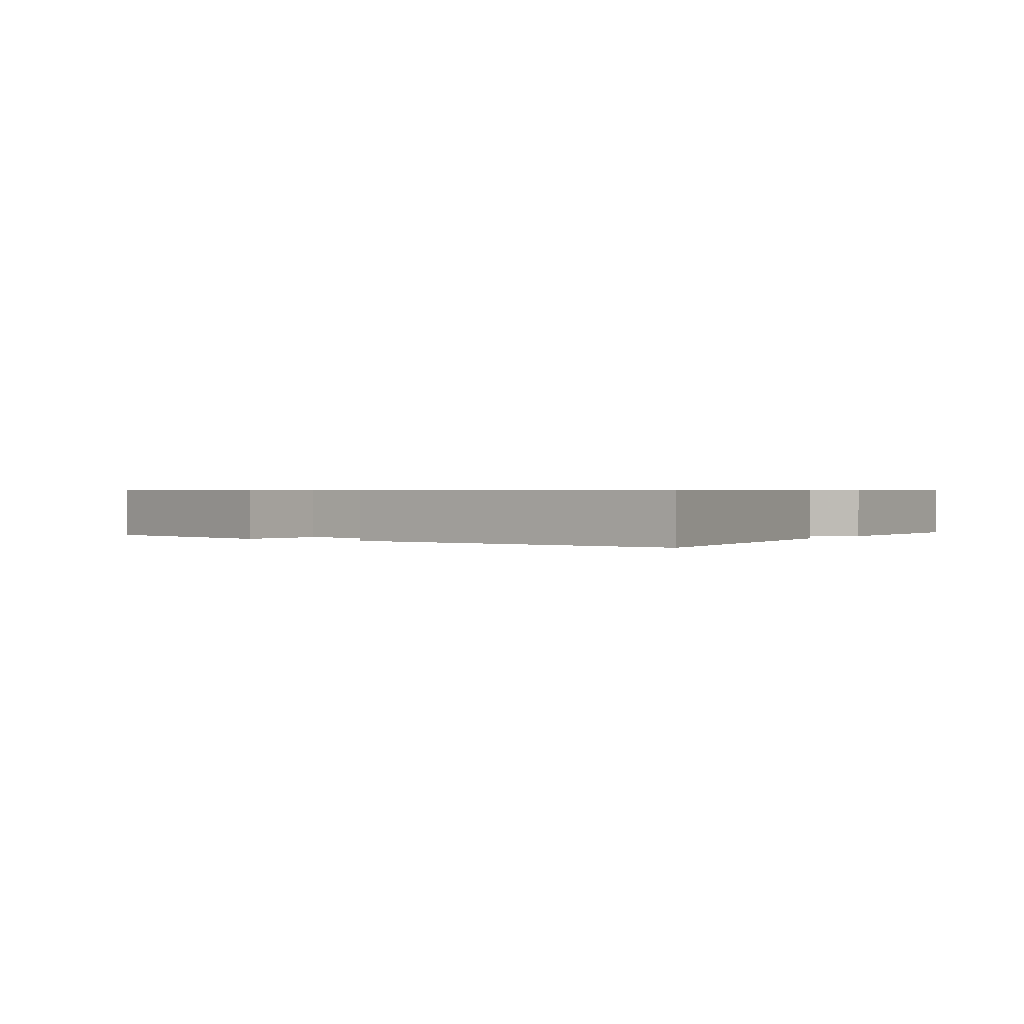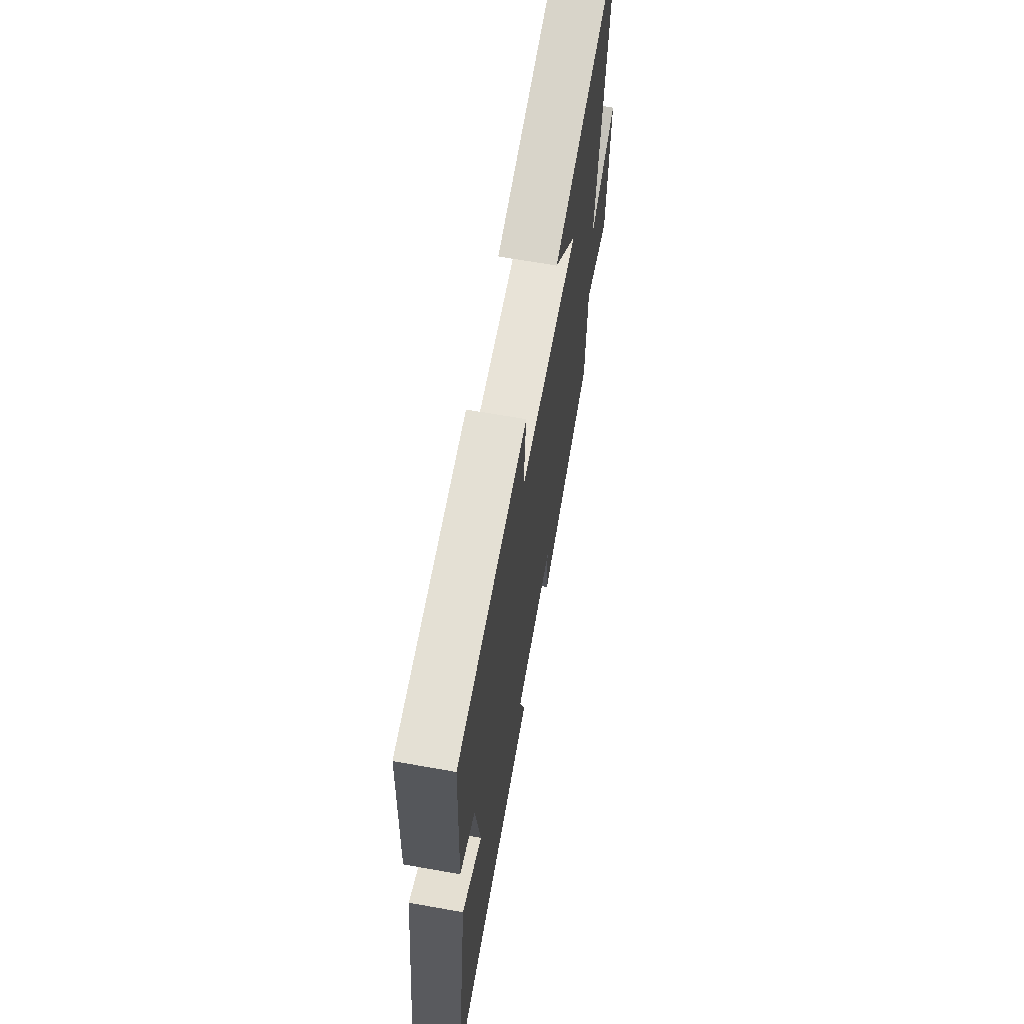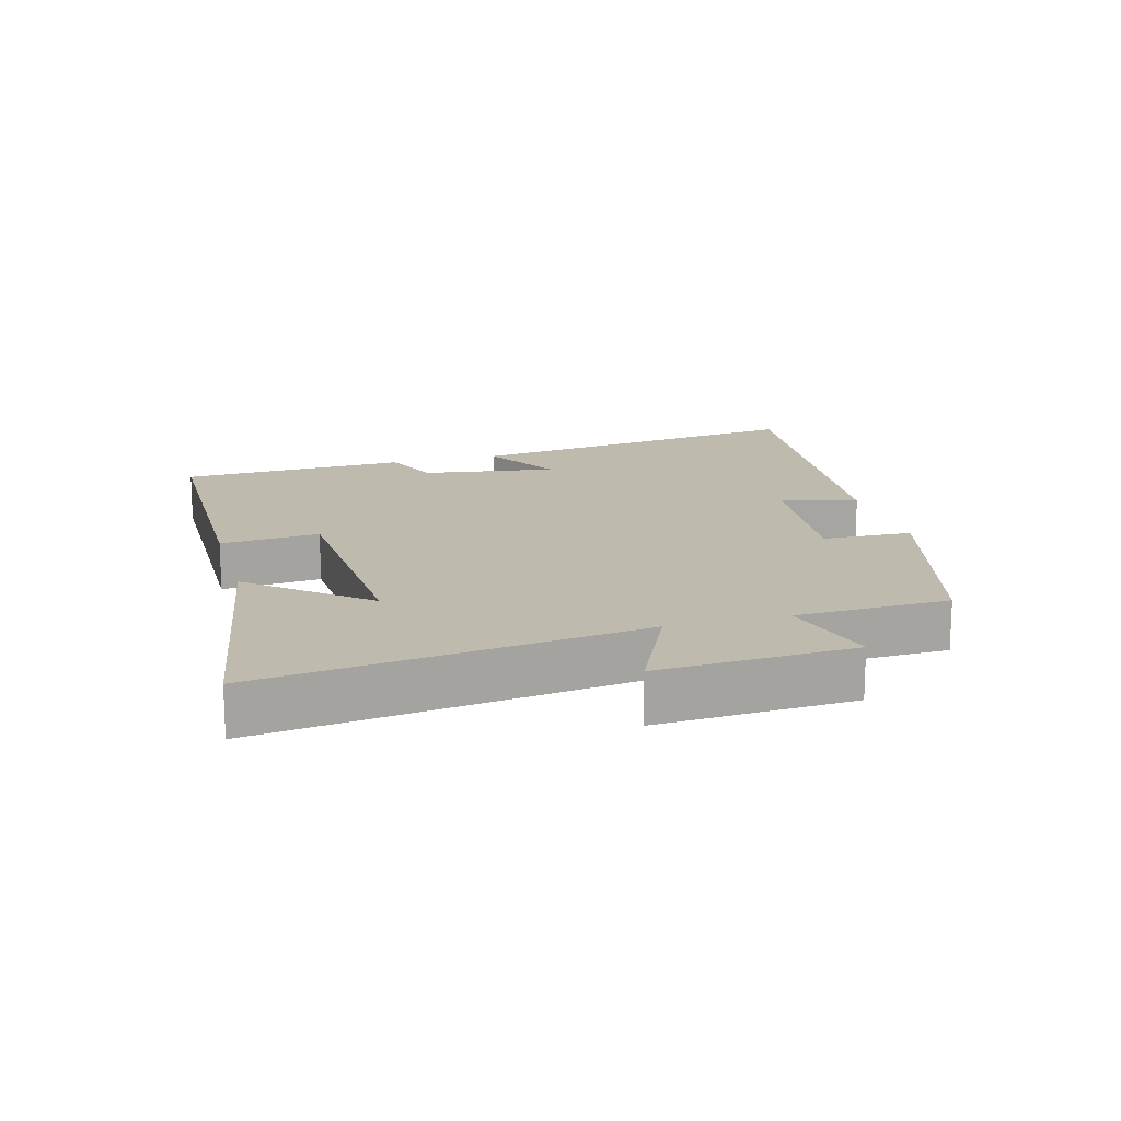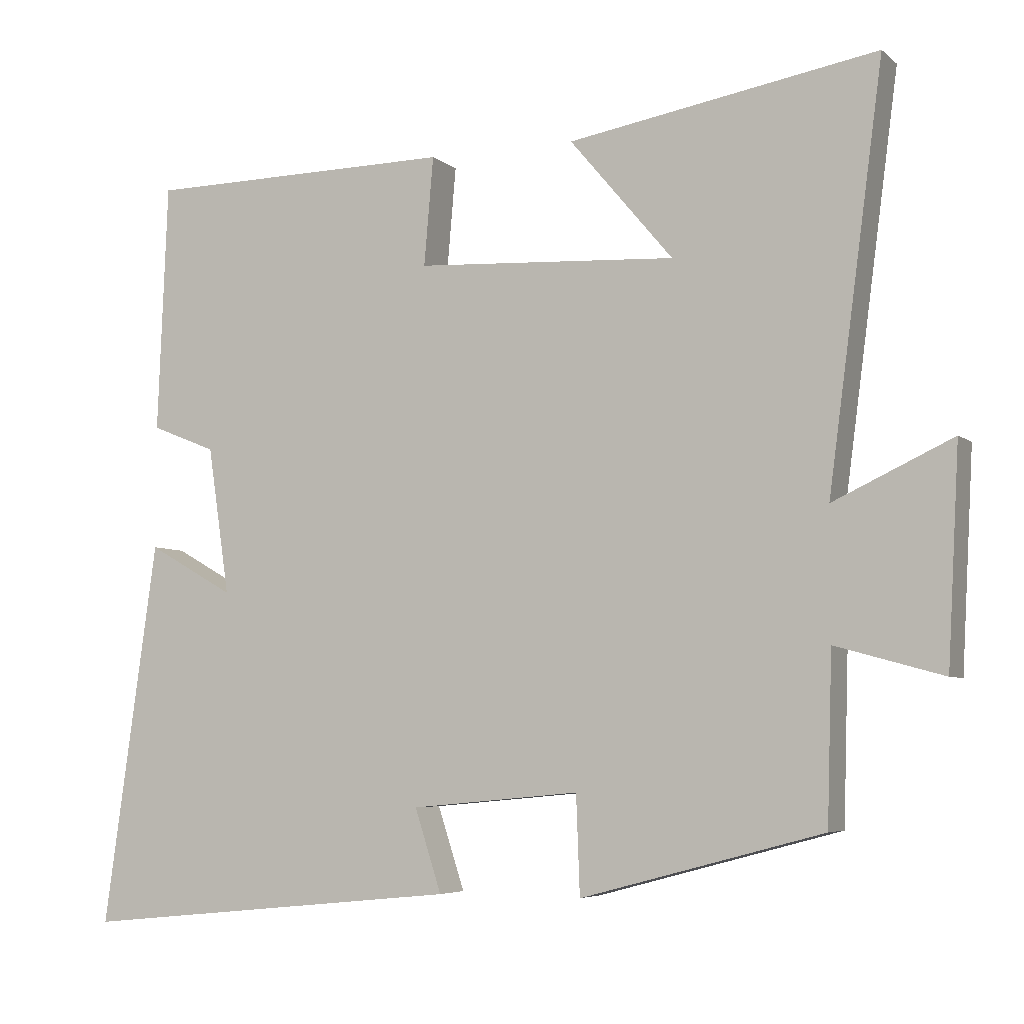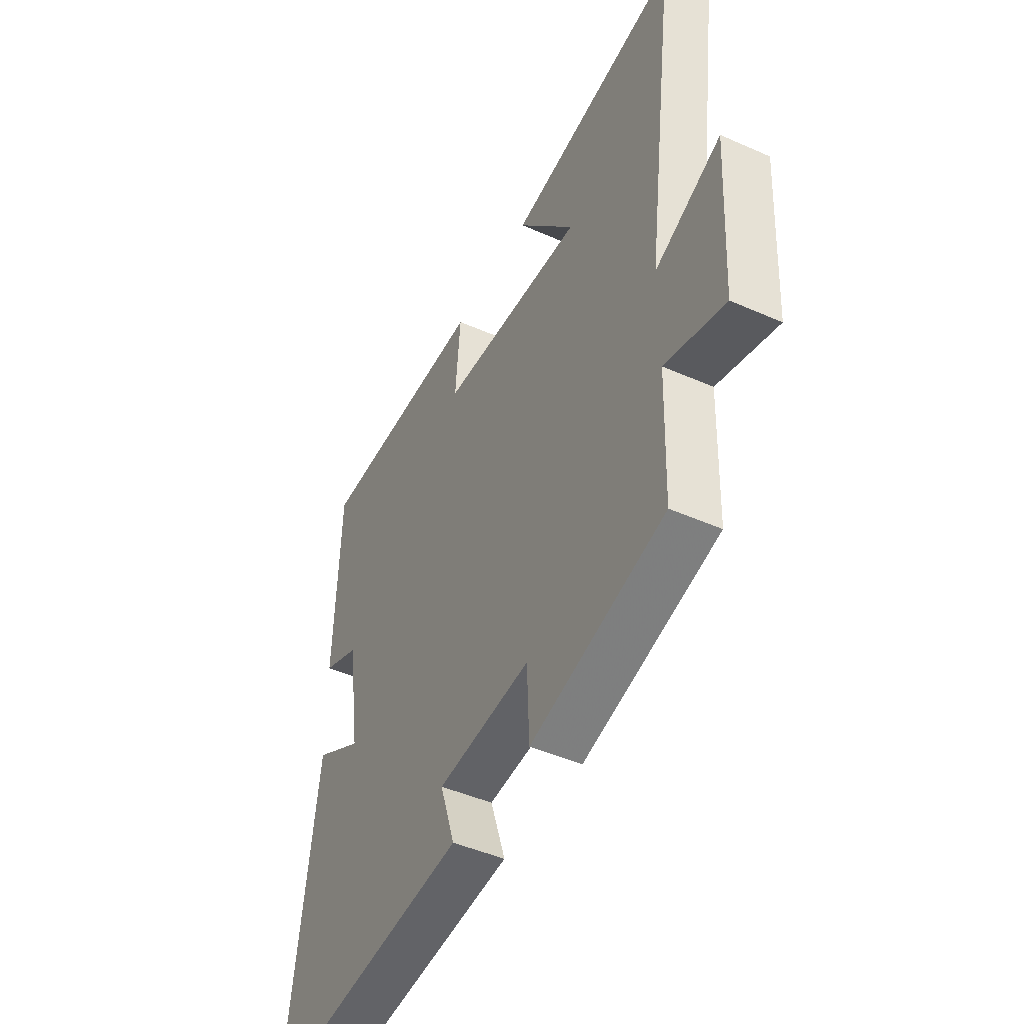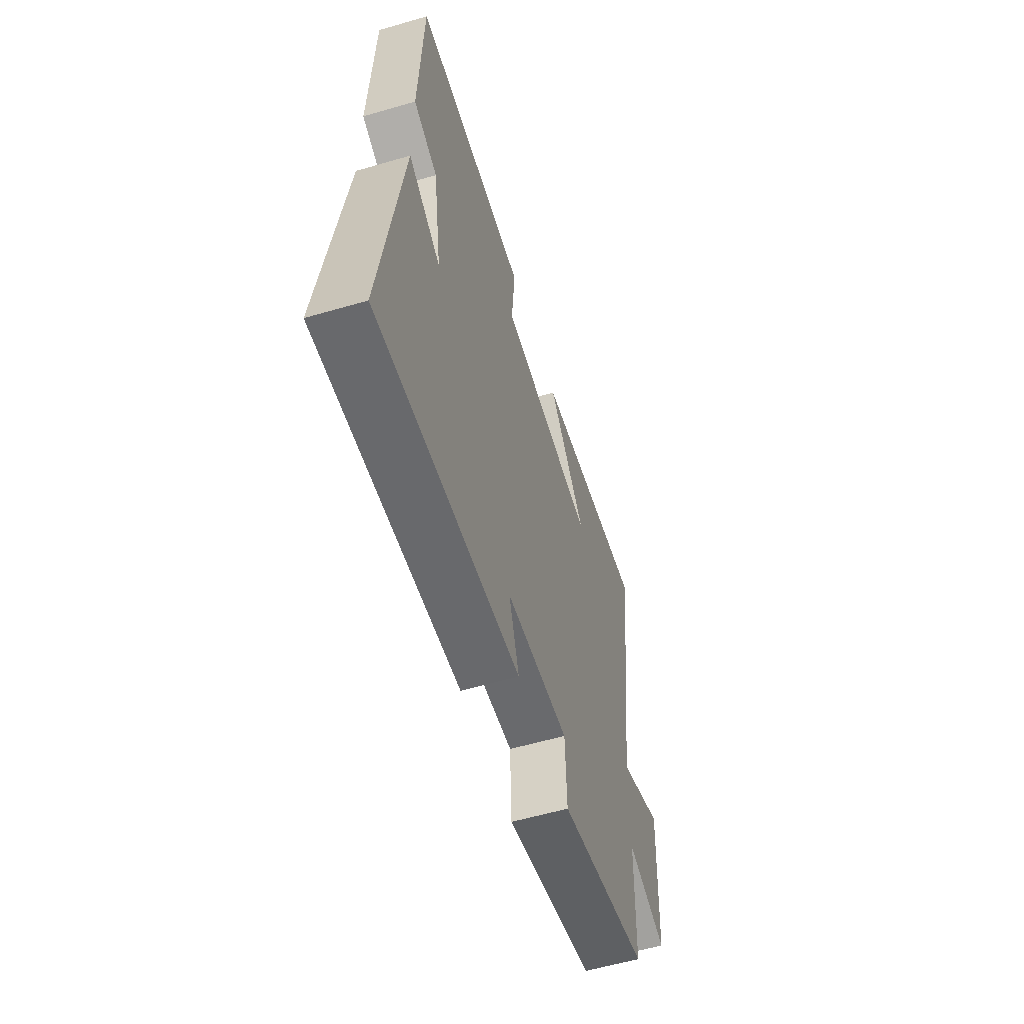
<metadata>
{"format":"obj","ext":"obj","renderer":"f3d","projection":"perspective","resolution":1024,"background":"white","views":[{"elev":0.6,"azim":-146.0,"up":"+Y"},{"elev":65.4,"azim":-79.8,"up":"+Z"},{"elev":15.8,"azim":74.5,"up":"+Y"},{"elev":-5.4,"azim":24.8,"up":"+Z"},{"elev":-45.7,"azim":63.0,"up":"+Z"},{"elev":-58.1,"azim":-73.2,"up":"+Z"}]}
</metadata>
<code>
v -0.486 0.07 0.495
v -0.058 0.07 0.5
v -0.071 0.07 0.35
v 0.291 0.07 0.33
v 0.148 0.07 0.5
v 0.576 0.07 0.573
v 0.5 0.07 0
v 0.665 0.07 0.077
v 0.649 0.07 -0.219
v 0.5 0.07 -0.178
v 0.493 0.07 -0.41
v 0.158 0.07 -0.5
v 0.153 0.07 -0.364
v -0.081 0.07 -0.386
v -0.044 0.07 -0.5
v -0.575 0.07 -0.553
v -0.5 0.07 -0.022
v -0.38 0.07 -0.09
v -0.41 0.07 0.114
v -0.5 0.07 0.15
v -0.486 0 0.495
v -0.058 0 0.5
v -0.071 0 0.35
v 0.291 0 0.33
v 0.148 0 0.5
v 0.576 0 0.573
v 0.5 0 0
v 0.665 0 0.077
v 0.649 0 -0.219
v 0.5 0 -0.178
v 0.493 0 -0.41
v 0.158 0 -0.5
v 0.153 0 -0.364
v -0.081 0 -0.386
v -0.044 0 -0.5
v -0.575 0 -0.553
v -0.5 0 -0.022
v -0.38 0 -0.09
v -0.41 0 0.114
v -0.5 0 0.15
f 19 20 1 2
f 18 19 2 3
f 15 16 17 18
f 14 15 18
f 13 14 18 3
f 10 11 12 13
f 10 13 3 4
f 7 8 9 10
f 7 10 4
f 6 7 4
f 4 5 6
f 22 21 40 39
f 23 22 39 38
f 38 37 36 35
f 38 35 34
f 23 38 34 33
f 33 32 31 30
f 24 23 33 30
f 30 29 28 27
f 24 30 27
f 24 27 26
f 26 25 24
f 1 21 22 2
f 2 22 23 3
f 3 23 24 4
f 4 24 25 5
f 5 25 26 6
f 6 26 27 7
f 7 27 28 8
f 8 28 29 9
f 9 29 30 10
f 10 30 31 11
f 11 31 32 12
f 12 32 33 13
f 13 33 34 14
f 14 34 35 15
f 15 35 36 16
f 16 36 37 17
f 17 37 38 18
f 18 38 39 19
f 19 39 40 20
f 20 40 21 1

</code>
